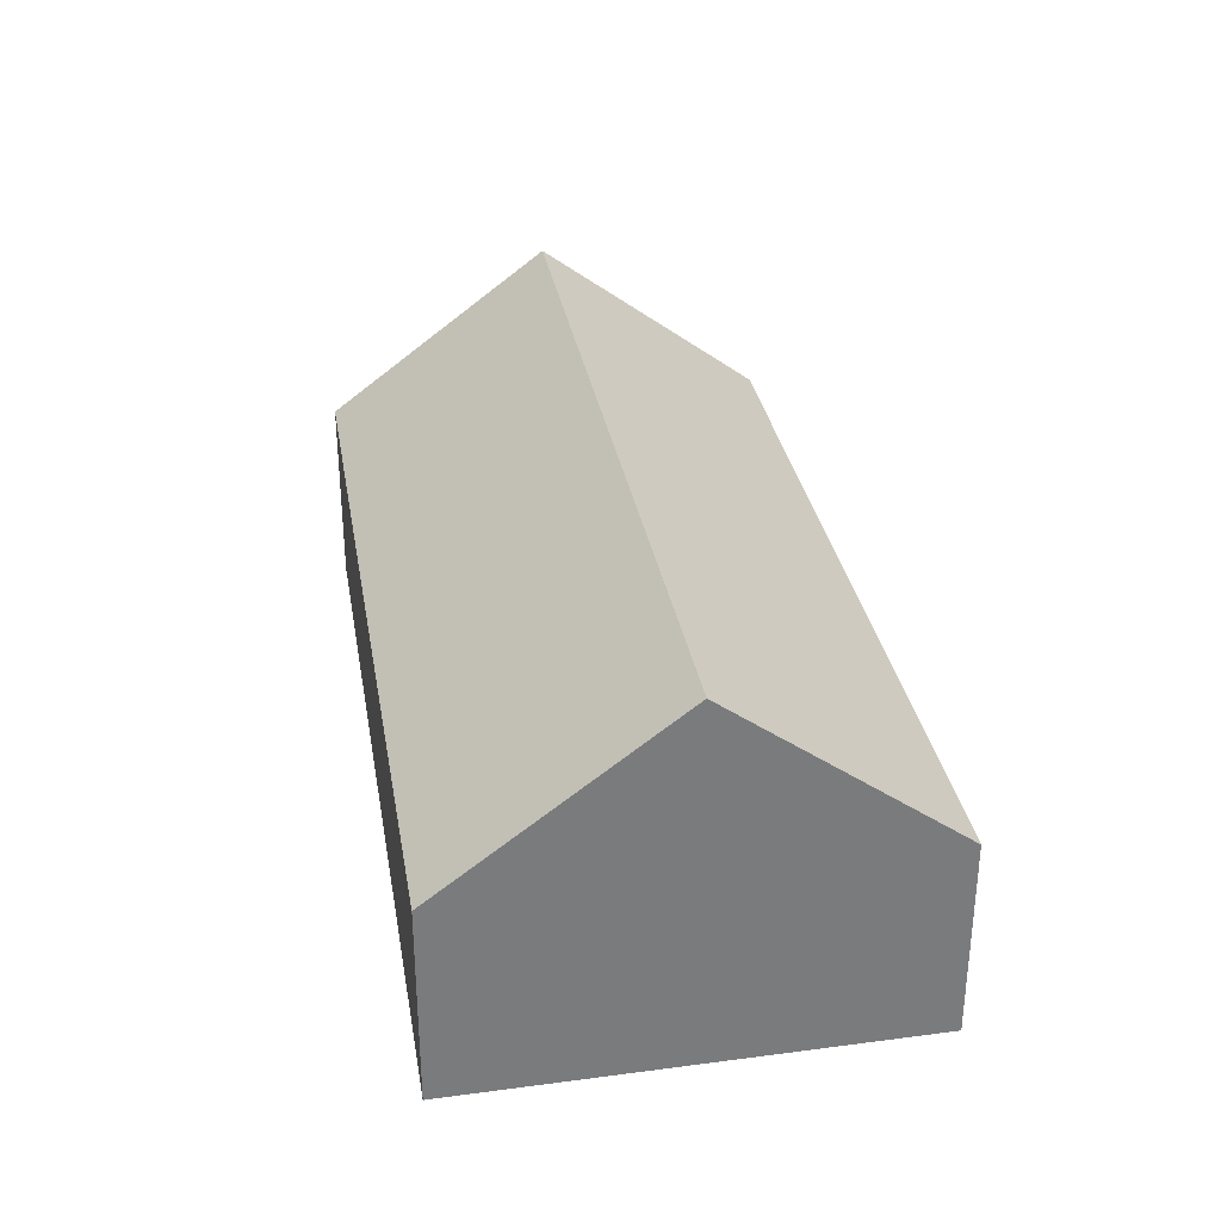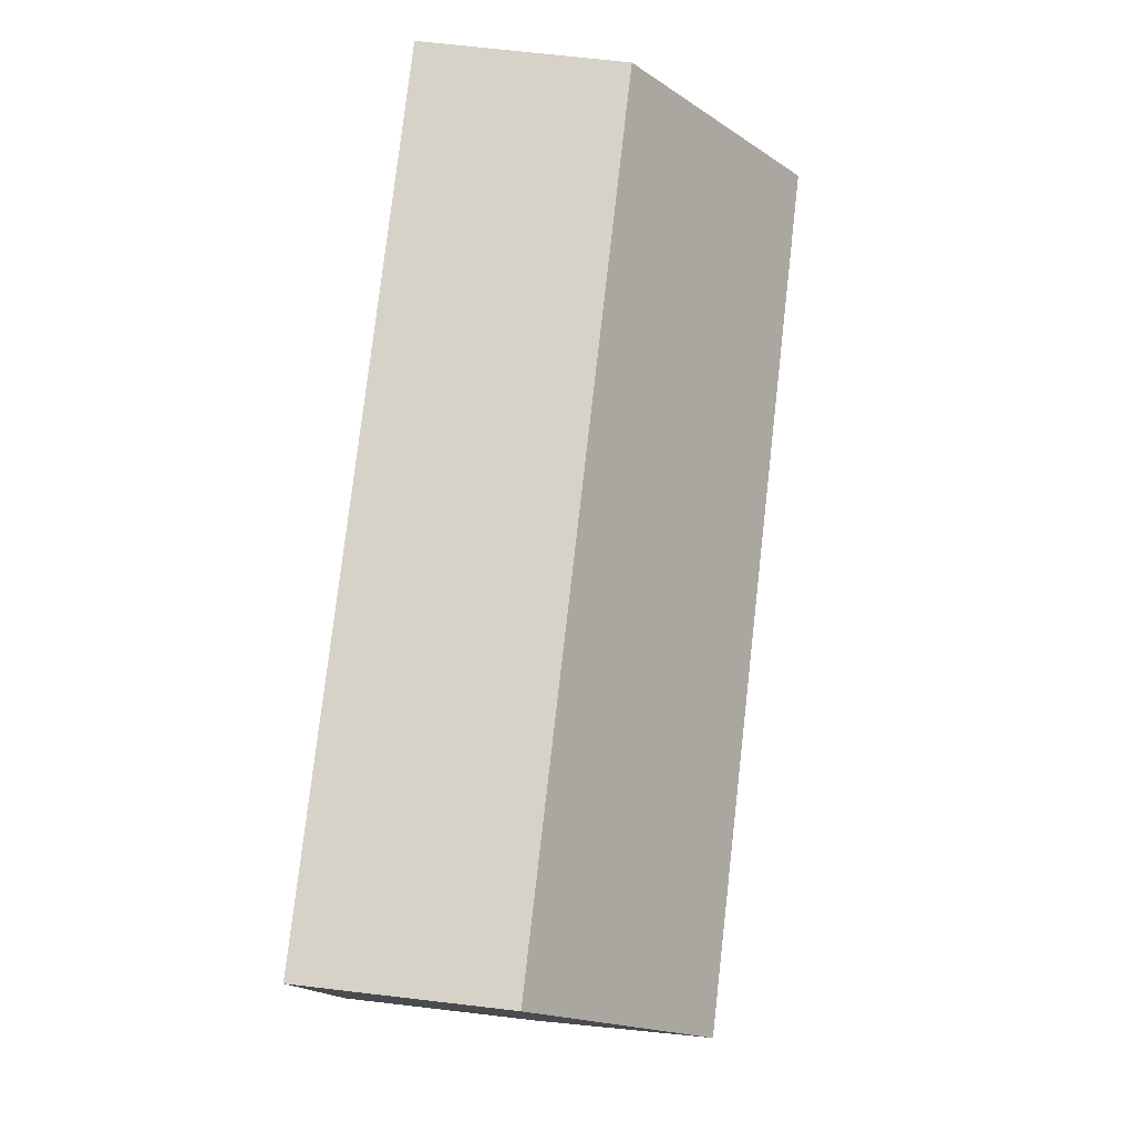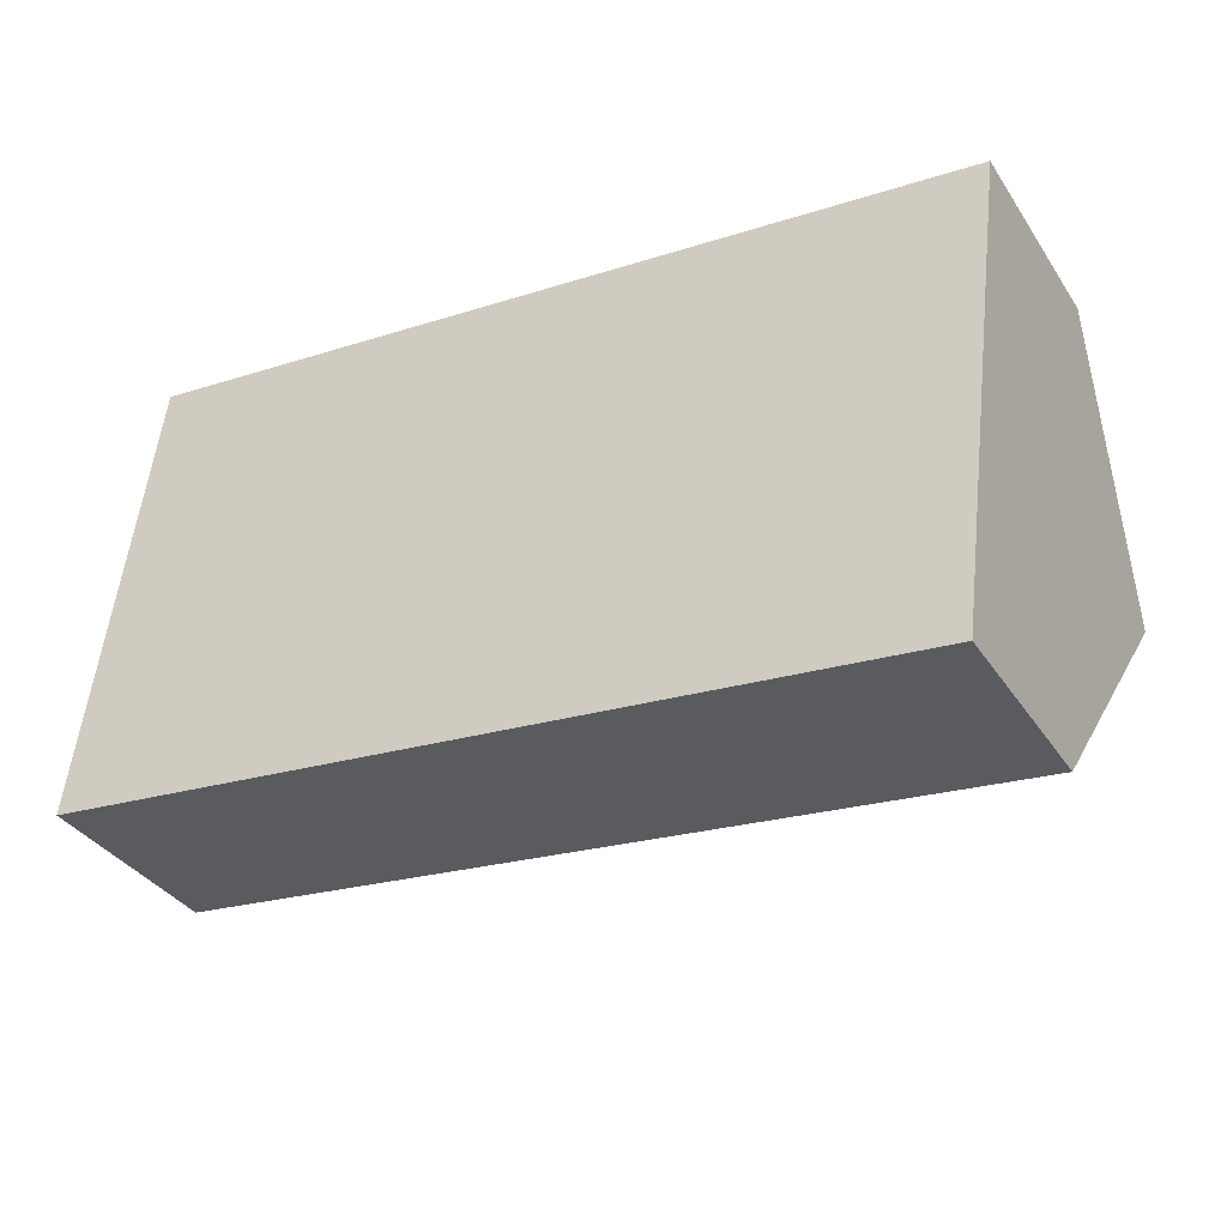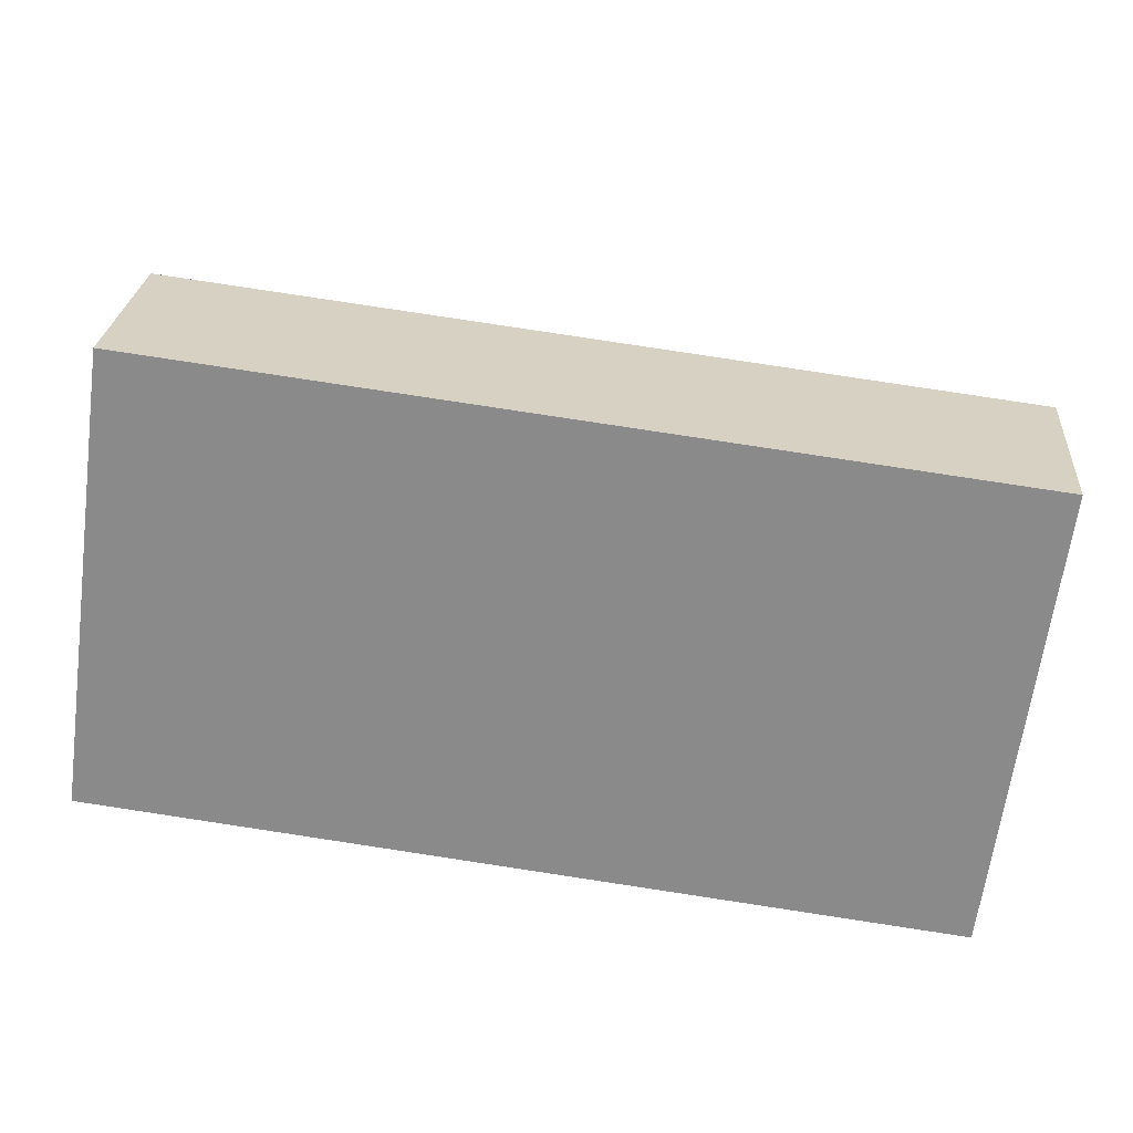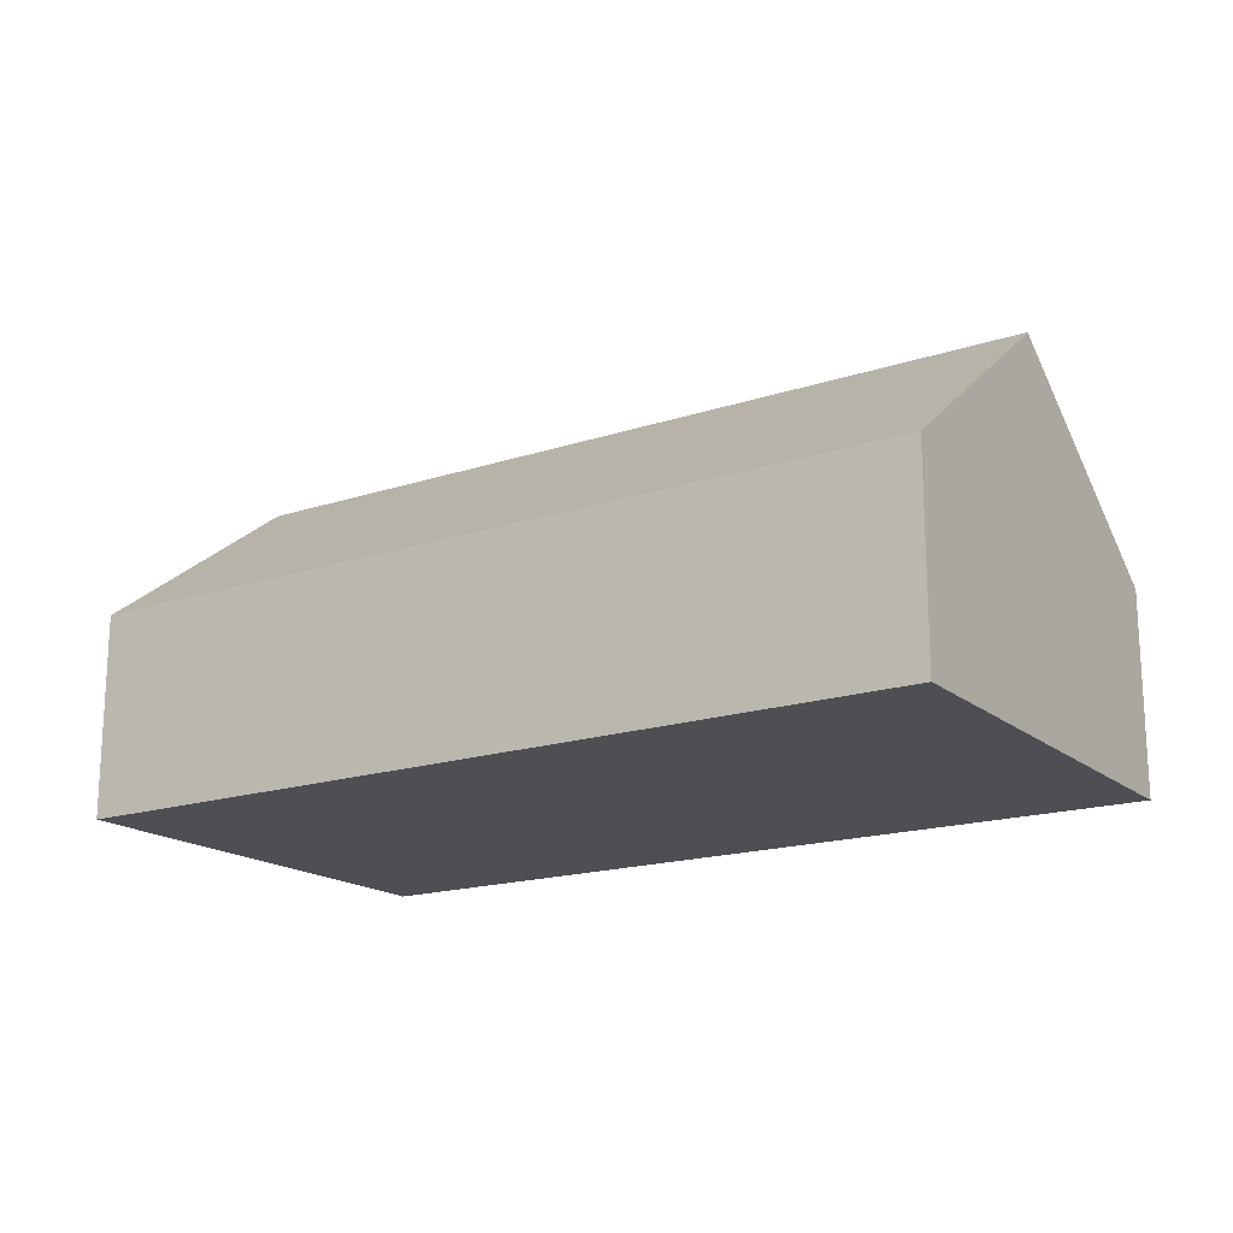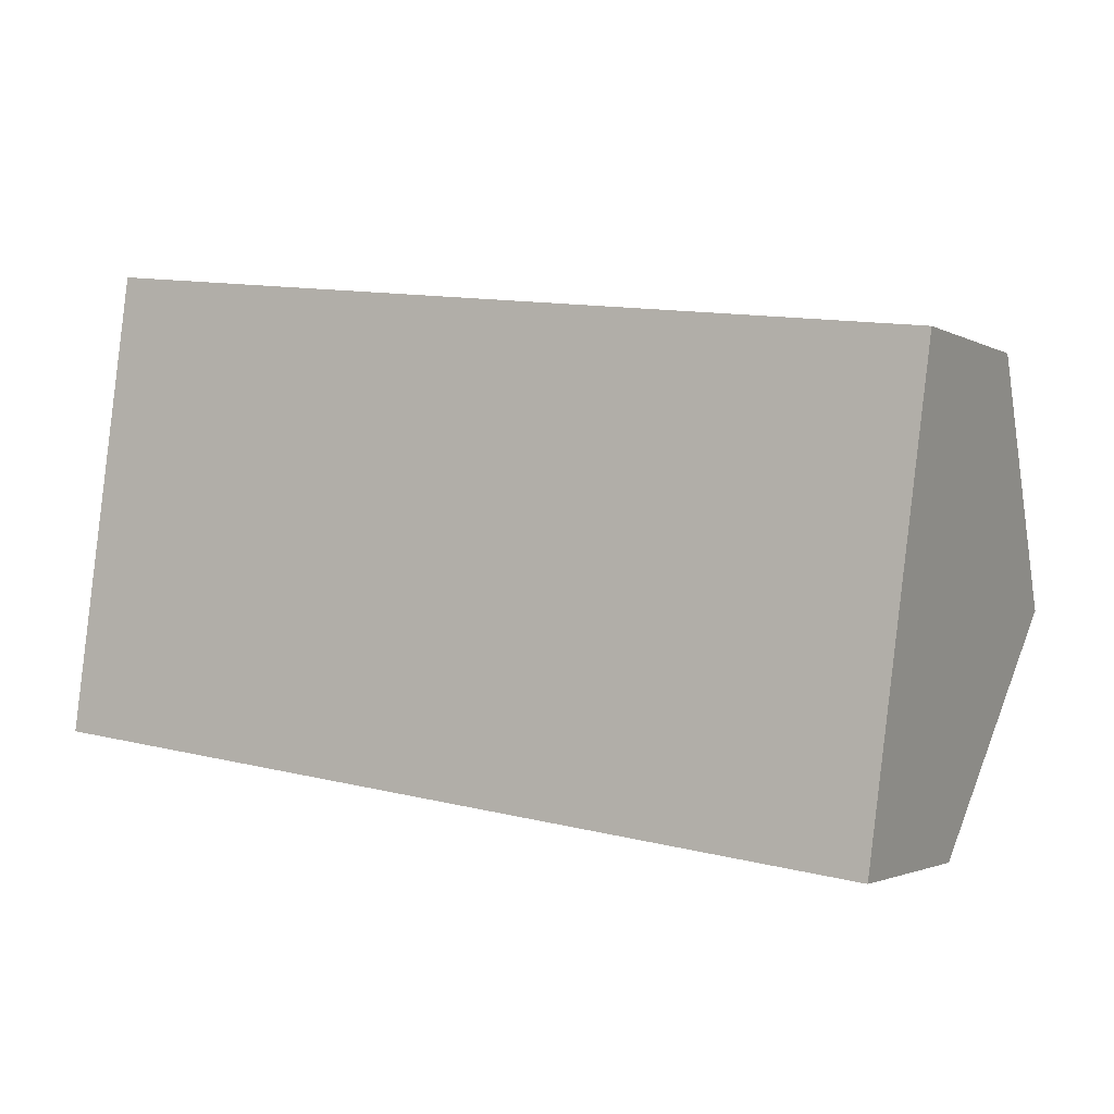
<metadata>
{"format":"obj","ext":"obj","renderer":"f3d","projection":"perspective","resolution":1024,"background":"white","views":[{"elev":32.1,"azim":-92.5,"up":"+Y"},{"elev":70.5,"azim":96.6,"up":"+Z"},{"elev":-36.0,"azim":29.3,"up":"+Z"},{"elev":25.9,"azim":4.6,"up":"+Z"},{"elev":-17.5,"azim":-139.6,"up":"+Y"},{"elev":-2.1,"azim":29.2,"up":"+Z"}]}
</metadata>
<code>
v  10.27 2.254 3.942
v  0.36 4.187 2.577
v  0.719 2.254 5.155
v  9.938 4.187 1.36
v  9.61 2.254 -1.221
v  0 2.254 1.38e-16
v  9.61 7.476e-17 -1.221
v  0 0 0
v  0.36 -1.578e-16 2.577
v  0.719 -3.157e-16 5.155
v  10.27 -2.414e-16 3.942
v  9.938 -8.328e-17 1.36
g defaultobject
f 1 2 3
f 2 1 4
f 5 2 4
f 2 5 6
f 7 6 5
f 6 7 8
f 8 2 6
f 2 8 3
f 3 8 9
f 3 9 10
f 10 1 3
f 1 10 11
f 1 5 4
f 5 1 7
f 7 1 12
f 12 1 11
f 7 9 8
f 9 7 12
f 9 12 11
f 9 11 10

</code>
